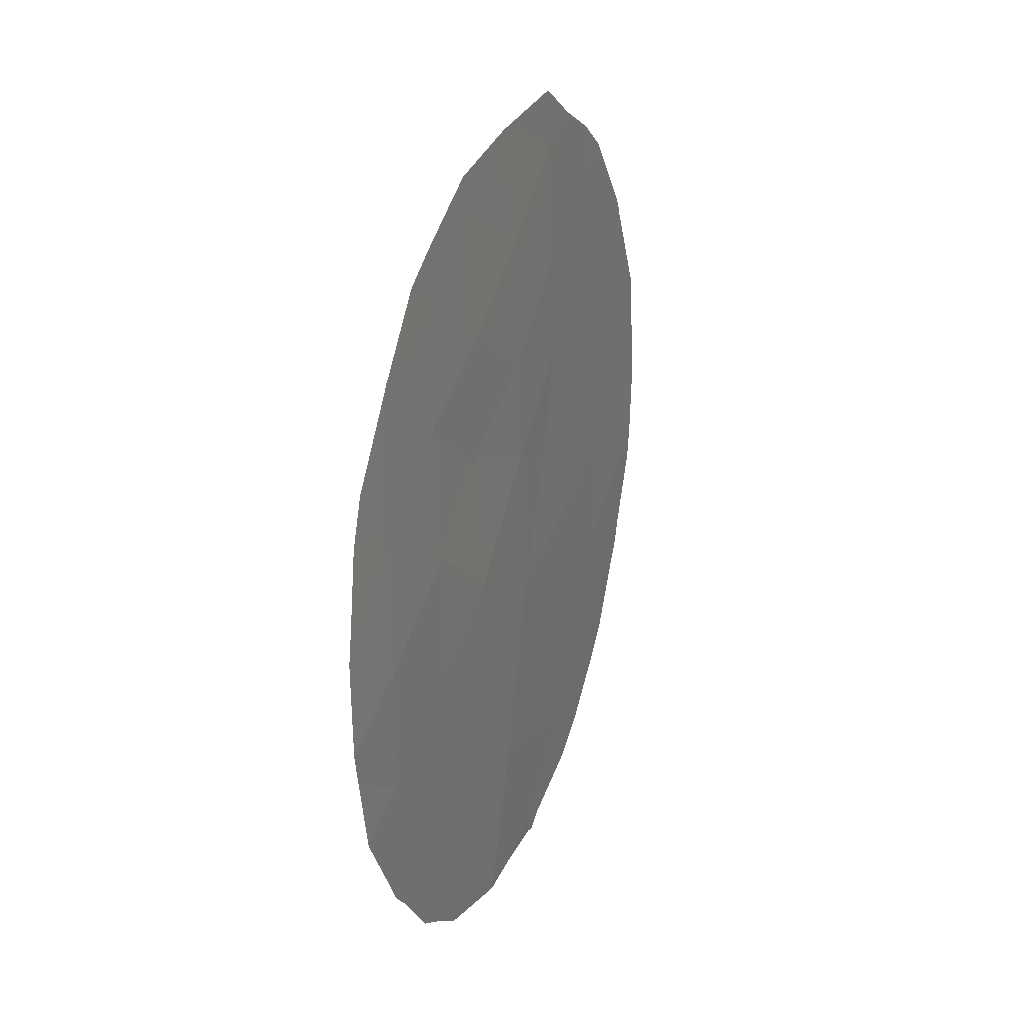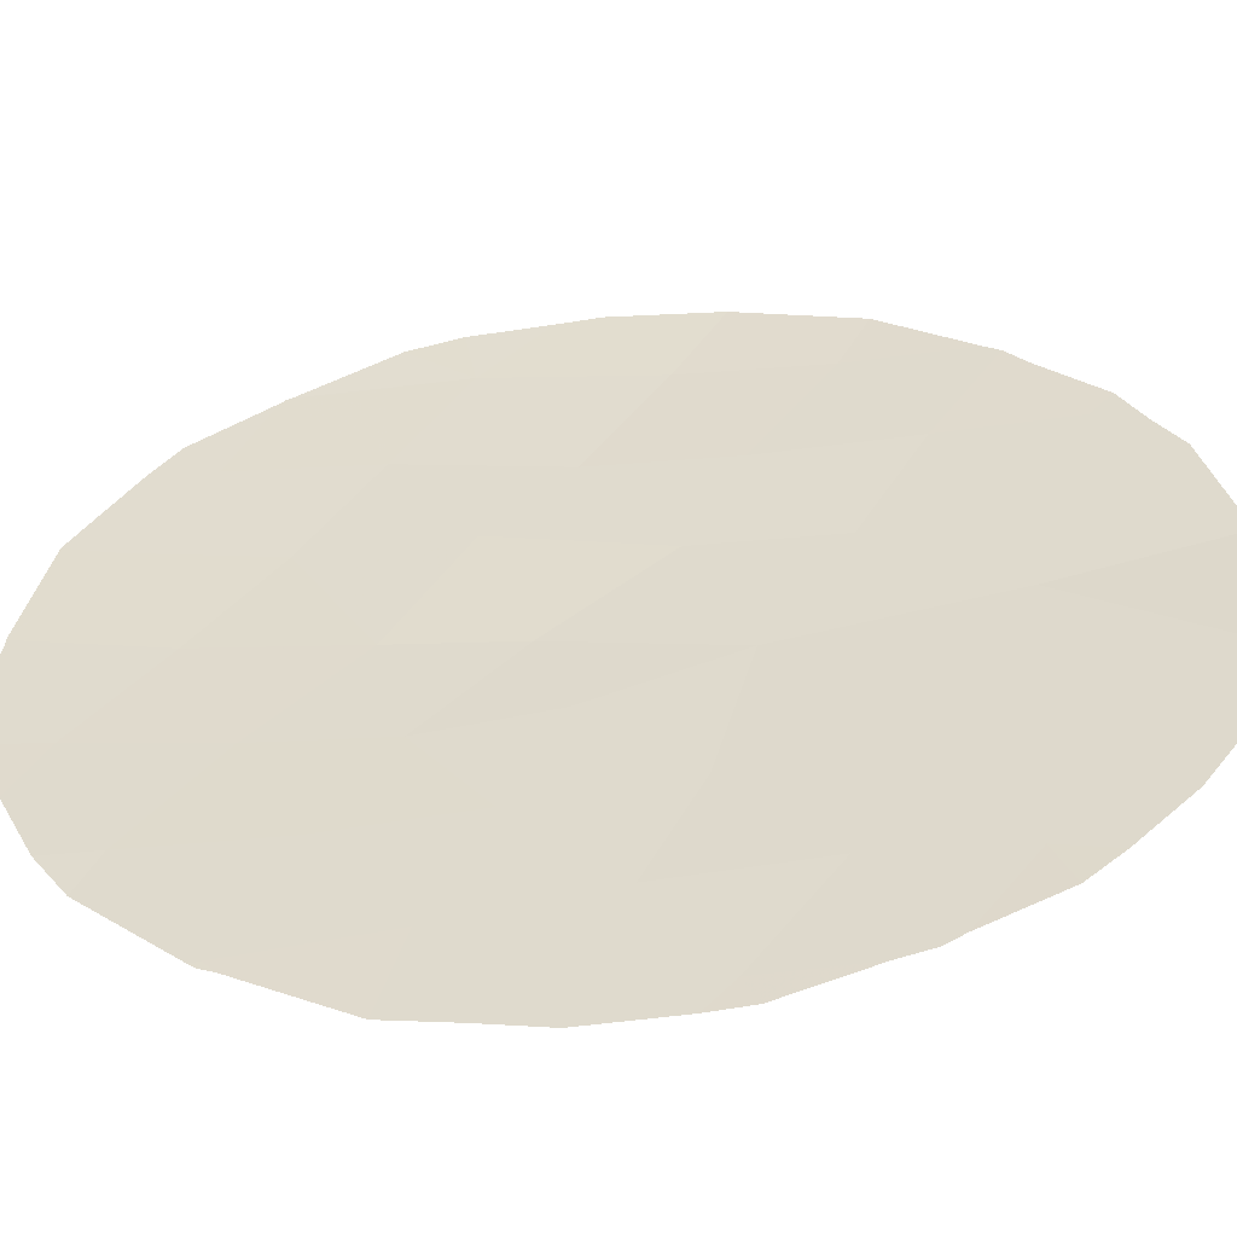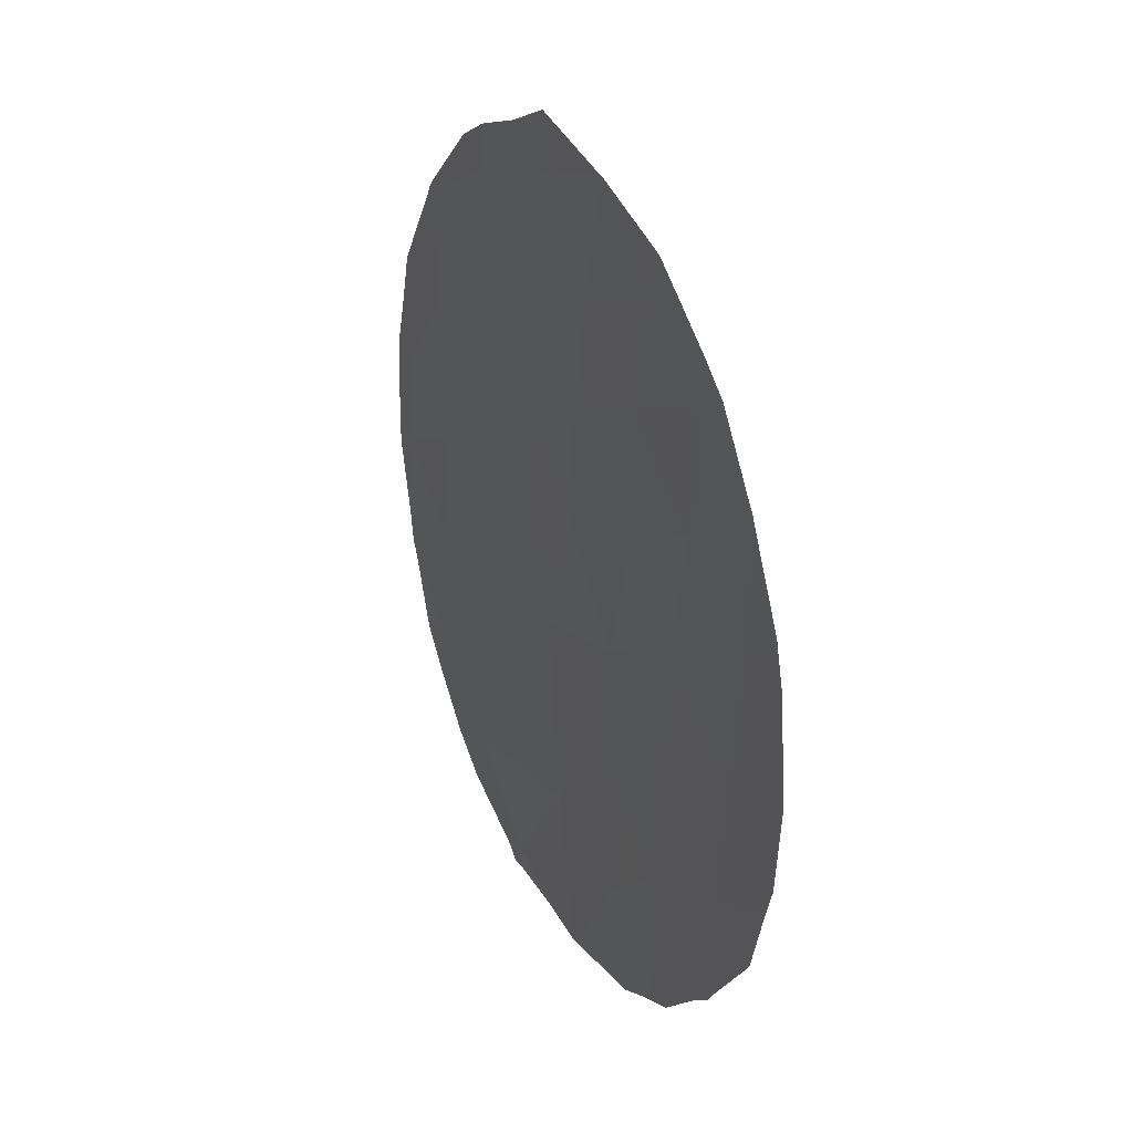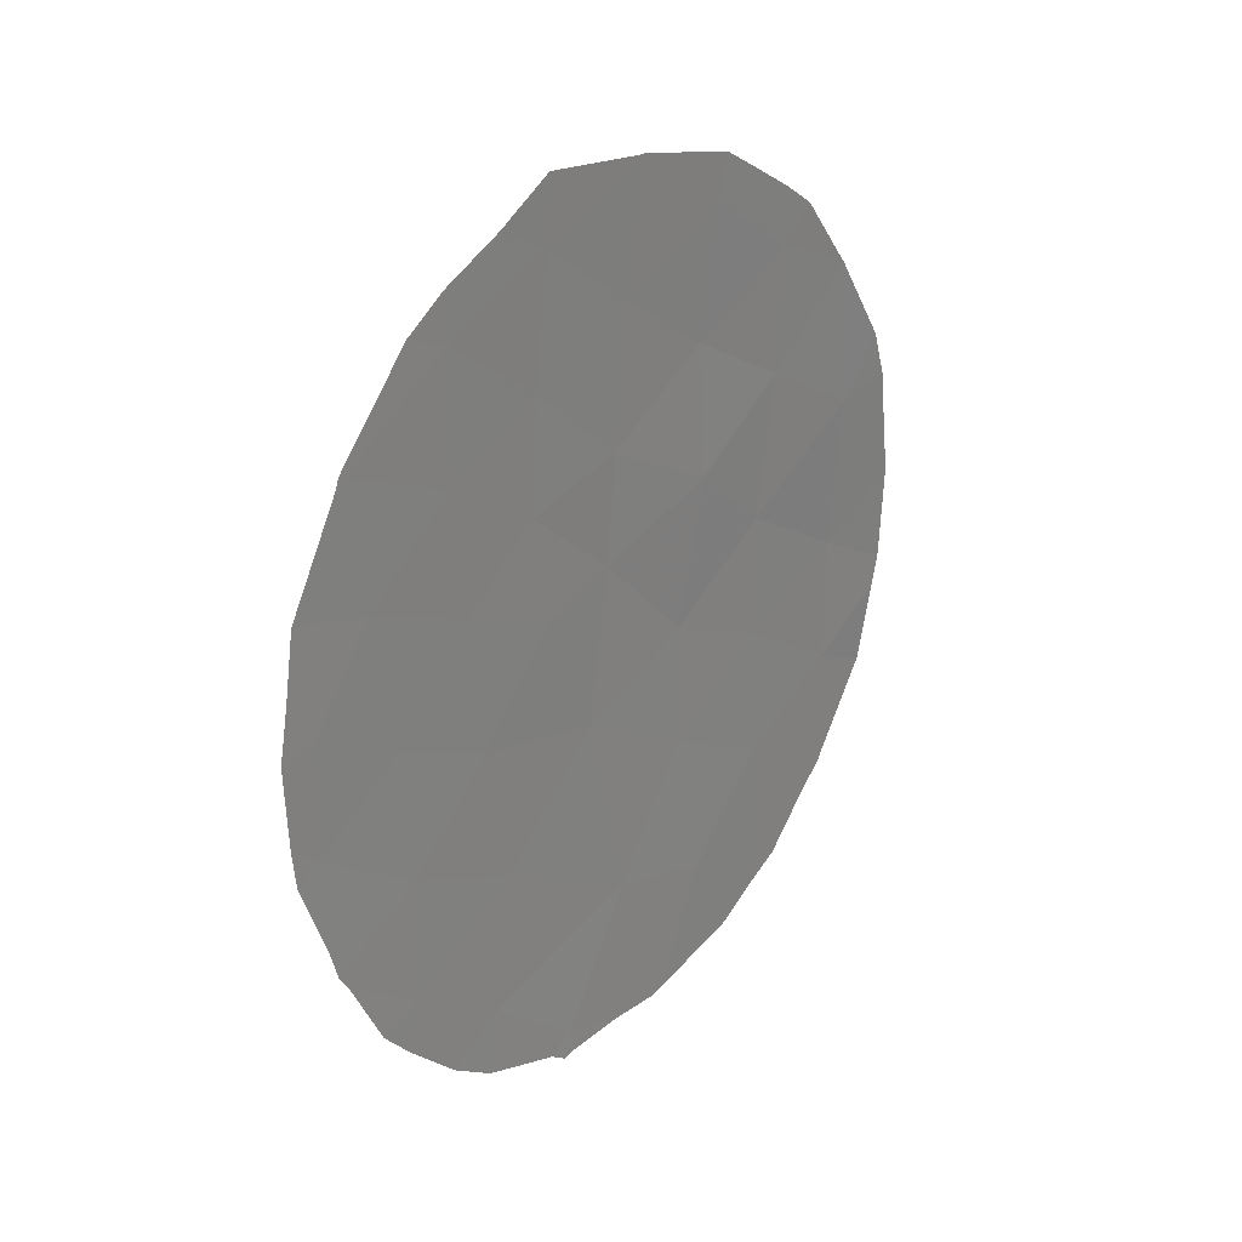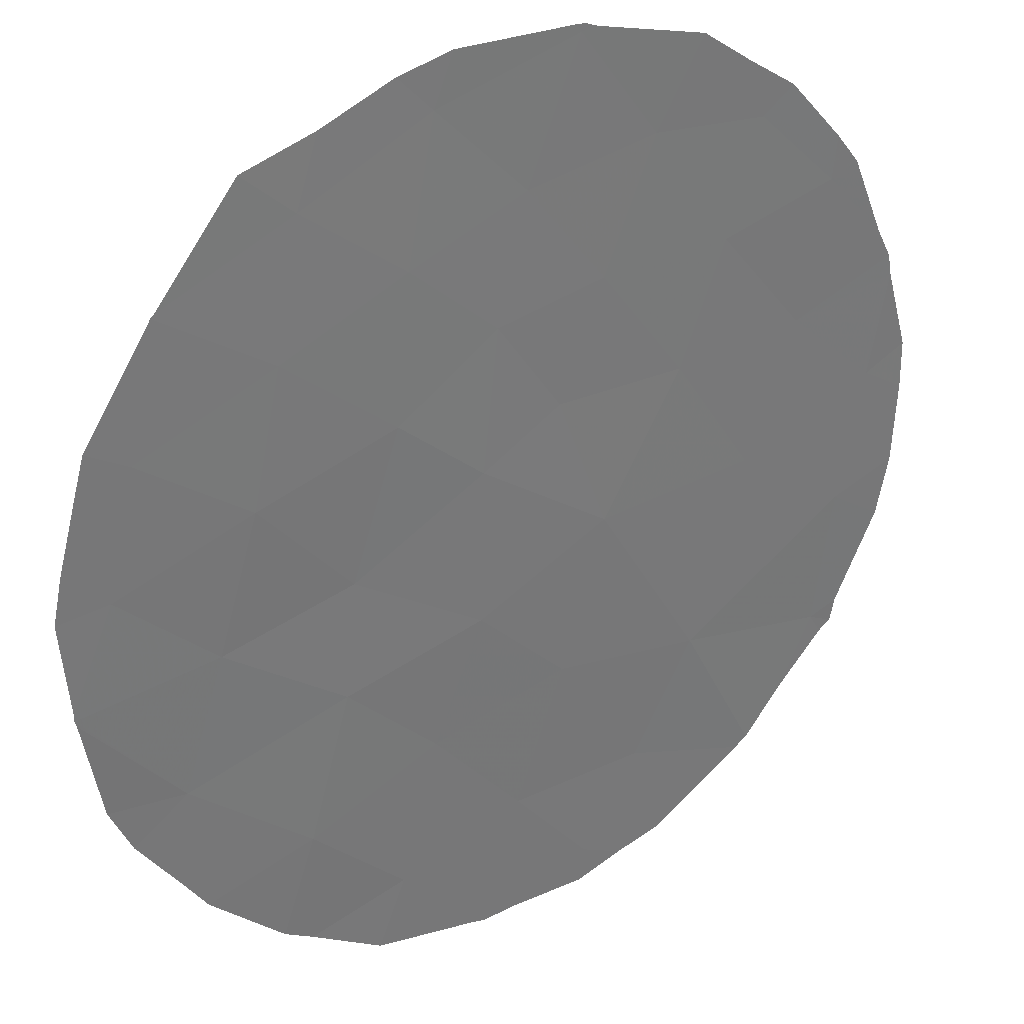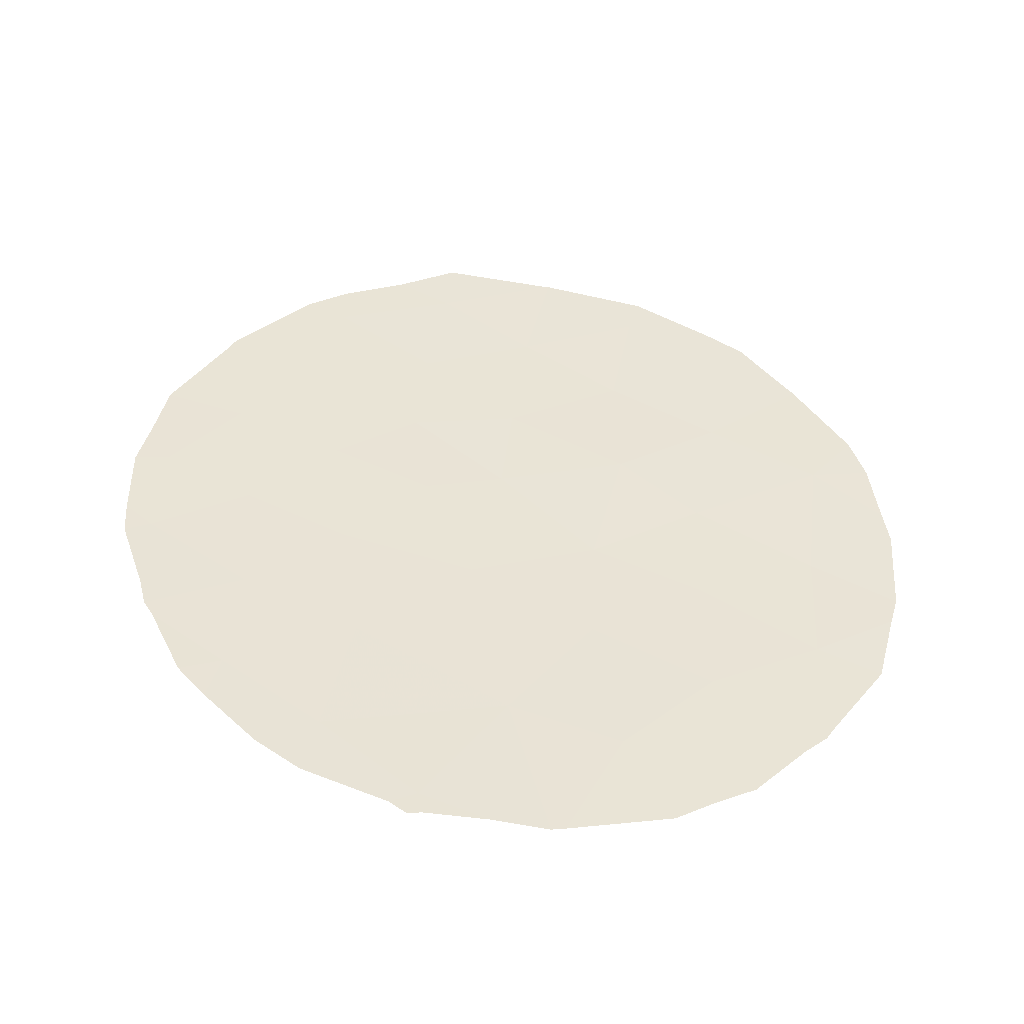
<metadata>
{"format":"obj","ext":"obj","renderer":"f3d","projection":"perspective","resolution":1024,"background":"white","views":[{"elev":19.7,"azim":-27.9,"up":"+Z"},{"elev":75.7,"azim":85.6,"up":"+Y"},{"elev":32.0,"azim":-75.6,"up":"+Z"},{"elev":31.0,"azim":170.7,"up":"+Z"},{"elev":-30.6,"azim":33.9,"up":"+Y"},{"elev":-47.3,"azim":-143.1,"up":"+Z"}]}
</metadata>
<code>
v -39.11 31.28 -17.38
v -40.61 29.95 -16.63
v -33.23 36.38 -15.59
v -35.32 34.44 -13.3
v -34.15 35.46 -12.22
v -35.42 34.3 -11.51
v -32.07 37.44 -16.49
v -32.11 37.35 -14.7
v -35.75 34.46 -22.28
v -34.52 35.47 -20.91
v -36.72 33.48 -20.32
v -36.18 33.81 -17.16
v -36.64 33.27 -13.01
v -33.29 36.52 -19.68
v -39.55 30.76 -11.13
v -38.07 32 -12.01
v -34.51 35.28 -16.47
v -34.82 35.1 -18.75
v -32.94 36.56 -13.36
v -37.75 32.4 -16.49
v -35.54 34.32 -15.07
v -37.73 32.51 -18.46
v -34.16 35.39 -10.22
v -39.21 31.27 -19.55
v -34.3 35.38 -14.23
v -39.32 31.25 -21.47
v -33.37 36.35 -17.75
v -40.82 29.75 -14.23
v -40.56 30.06 -18.68
v -36.83 33.05 -10.8
v -38.1 32.3 -20.98
v -32.74 36.67 -11.28
v -39.15 31.18 -15.4
v -38.35 31.74 -10
v -35.63 34.07 -9.554
v -39.45 30.88 -13.14
v -38.16 32.02 -14.18
v -36.52 33.42 -14.73
v -35.81 34.43 -22.67
v -35.65 34.58 -22.7
v -32.35 37.31 -18.73
v -32.22 37.42 -18.45
v -31.71 37.74 -16.06
v -31.75 37.73 -16.67
v -32.11 37.49 -17.95
v -31.93 37.42 -12.92
v -32.59 36.8 -11.43
v -39.64 30.98 -21.84
v -40.28 30.4 -20.99
v -36.57 33.73 -22.73
v -37.26 33.12 -22.85
v -33.82 36.13 -21.37
v -34.38 35.65 -21.91
v -33.15 36.68 -20.47
v -35.43 34.76 -22.48
v -34.96 34.65 -9.024
v -35.69 34 -8.518
v -40.66 30.05 -20.46
v -41.33 29.42 -19.19
v -32.79 36.98 -19.92
v -34.16 35.37 -9.453
v -33.63 35.84 -9.875
v -41.39 29.27 -13.36
v -40.73 29.77 -11.97
v -31.81 37.57 -13.88
v -41.58 29.13 -14.13
v -41.69 29.05 -15.26
v -32.72 36.68 -11.14
v -32.66 36.74 -11.24
v -40.55 30.15 -20.69
v -39.14 31.43 -22.16
v -41.58 29.19 -17.94
v -41.68 29.08 -17.45
v -31.67 37.73 -14.76
v -41.76 29 -15.88
v -37.43 32.97 -22.82
v -38.68 31.85 -22.51
v -40.65 29.84 -11.81
v -40 30.37 -10.66
v -37.15 32.74 -8.833
v -37.1 32.79 -8.836
v -40.7 29.79 -11.89
v -39.57 30.72 -10.25
v -38.93 31.25 -9.689
v -38.5 31.61 -9.321
v -37.2 32.7 -8.855
f 3 8 19
f 15 36 16
f 4 5 6
f 3 7 8
f 33 2 1
f 9 39 40
f 10 11 9
f 37 38 13
f 14 27 18
f 27 14 41
f 27 41 42
f 33 37 36
f 7 44 43
f 7 45 44
f 4 6 13
f 6 30 13
f 36 37 16
f 37 13 16
f 32 19 46
f 32 46 47
f 26 49 48
f 16 30 34
f 37 33 20
f 37 20 38
f 22 20 1
f 20 33 1
f 17 21 12
f 9 50 39
f 9 11 51
f 9 51 50
f 6 35 30
f 18 17 12
f 38 20 12
f 24 31 22
f 20 22 12
f 22 11 12
f 4 25 5
f 18 11 10
f 10 53 52
f 14 10 52
f 14 52 54
f 10 9 55
f 10 55 53
f 21 38 12
f 35 56 57
f 29 59 58
f 19 5 25
f 5 19 32
f 14 54 60
f 14 60 41
f 18 12 11
f 9 40 55
f 23 62 61
f 28 64 63
f 5 23 6
f 19 8 65
f 19 65 46
f 24 26 31
f 1 2 29
f 29 24 1
f 19 25 3
f 28 63 66
f 27 17 18
f 28 66 67
f 33 28 2
f 32 69 68
f 32 47 69
f 26 24 70
f 26 70 49
f 26 48 71
f 17 25 21
f 4 21 25
f 29 2 73
f 29 73 72
f 1 24 22
f 7 27 42
f 7 42 45
f 8 7 43
f 8 43 74
f 8 74 65
f 2 75 73
f 2 28 67
f 2 67 75
f 23 32 68
f 23 68 62
f 21 4 38
f 31 77 76
f 31 26 71
f 31 71 77
f 18 10 14
f 3 17 27
f 15 79 78
f 29 72 59
f 24 29 58
f 24 58 70
f 32 23 5
f 30 35 81
f 30 81 80
f 36 15 78
f 36 78 82
f 15 83 79
f 3 25 17
f 11 31 76
f 11 76 51
f 34 85 84
f 28 33 36
f 15 34 84
f 15 84 83
f 27 7 3
f 34 30 80
f 34 80 86
f 34 86 85
f 35 57 81
f 16 13 30
f 35 23 61
f 35 61 56
f 35 6 23
f 34 15 16
f 28 36 82
f 28 82 64
f 13 38 4
f 31 11 22

</code>
